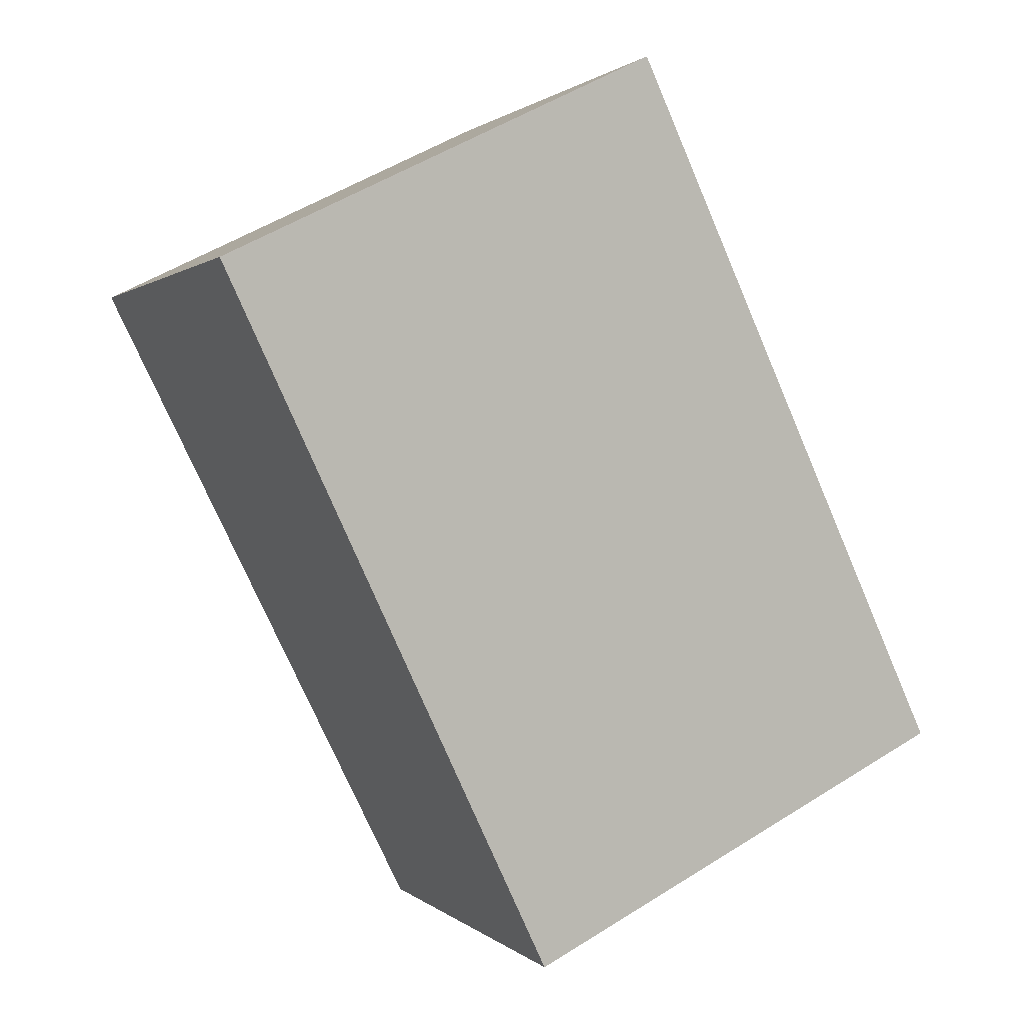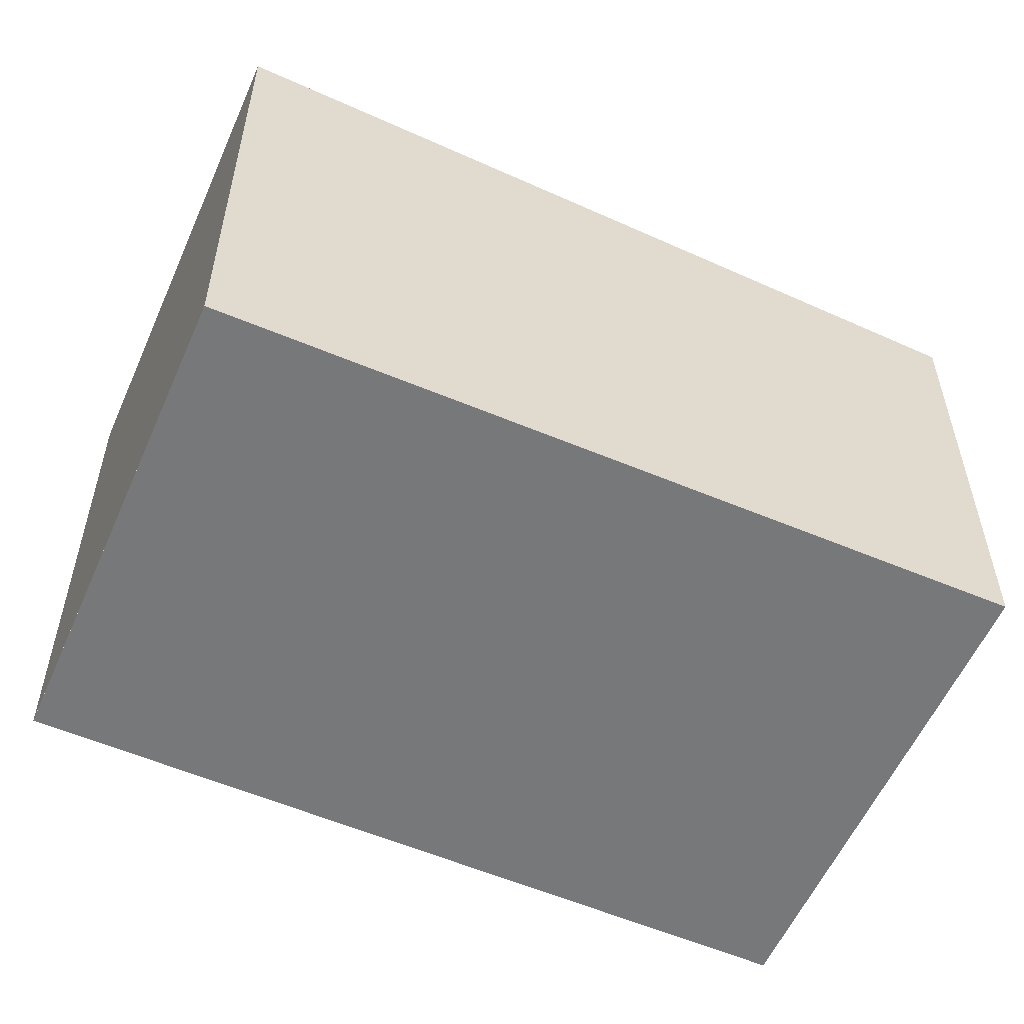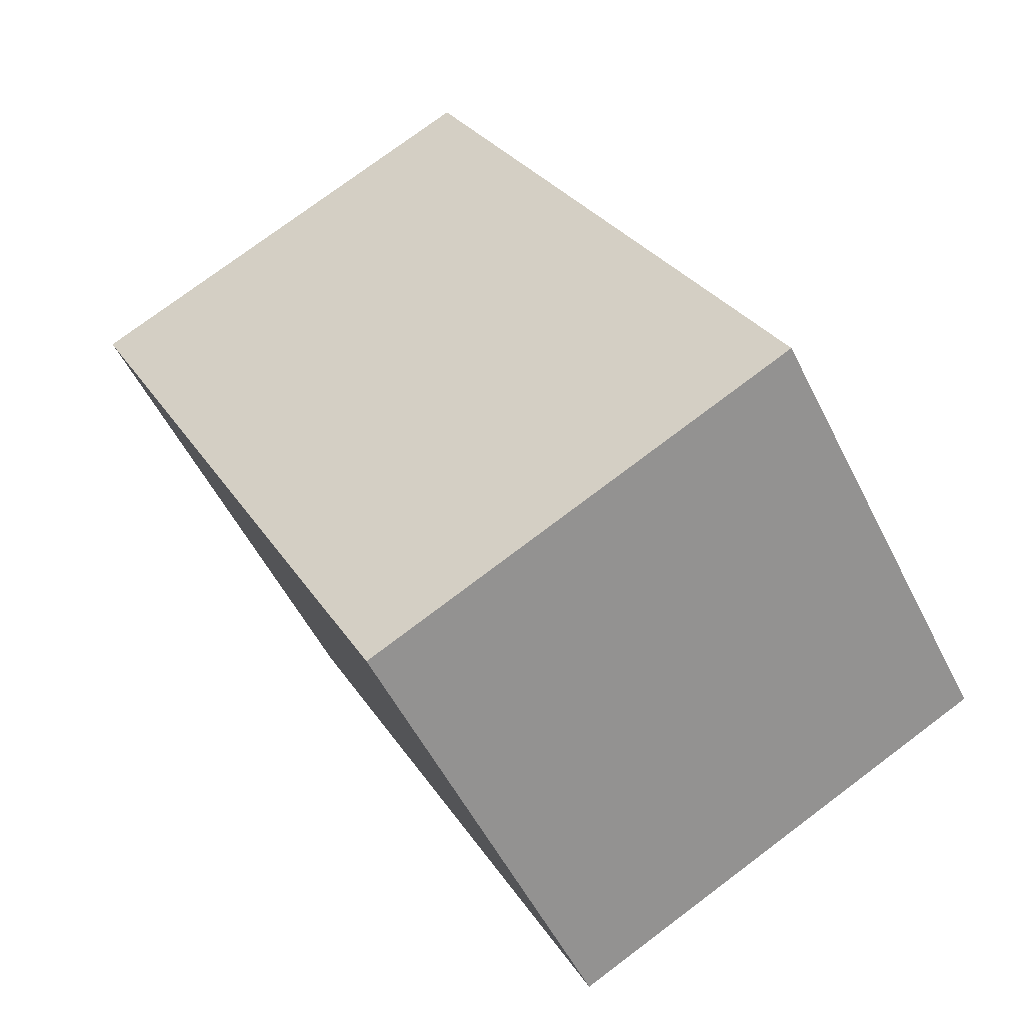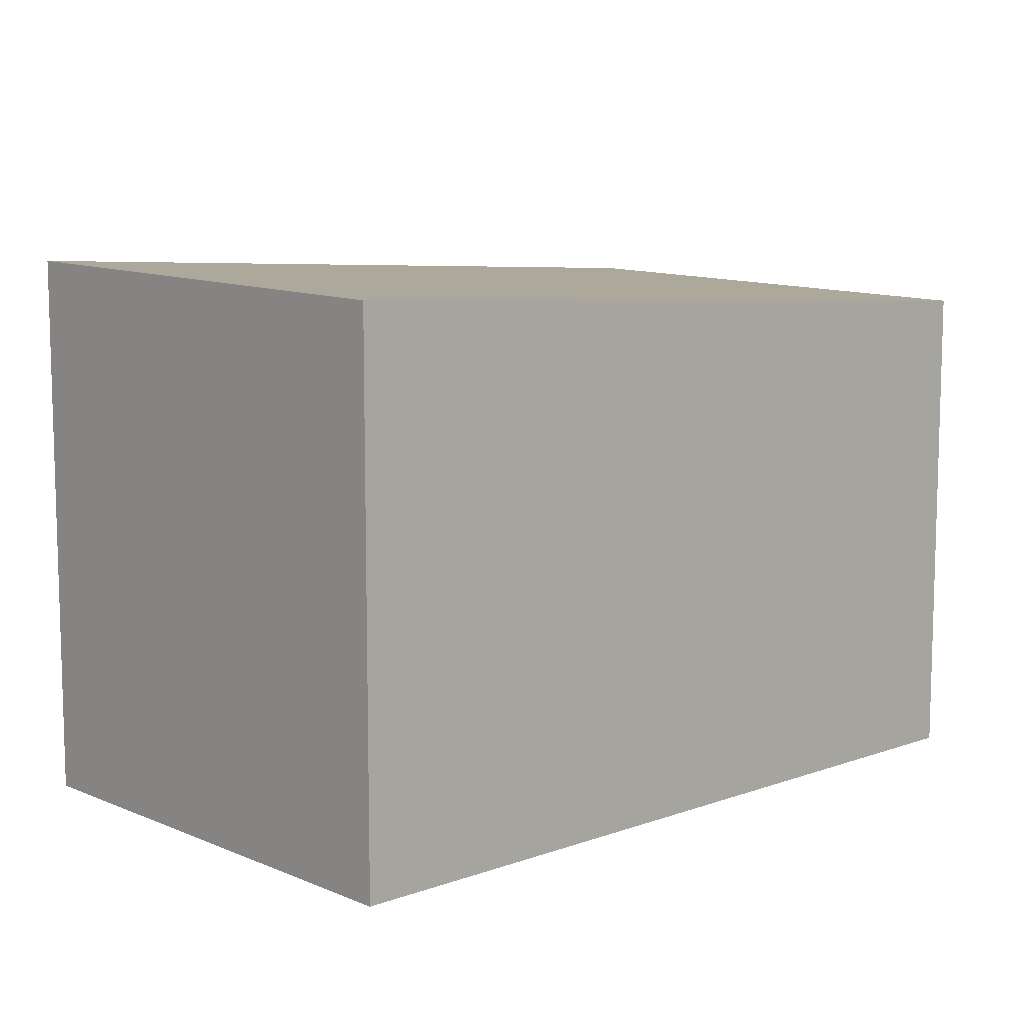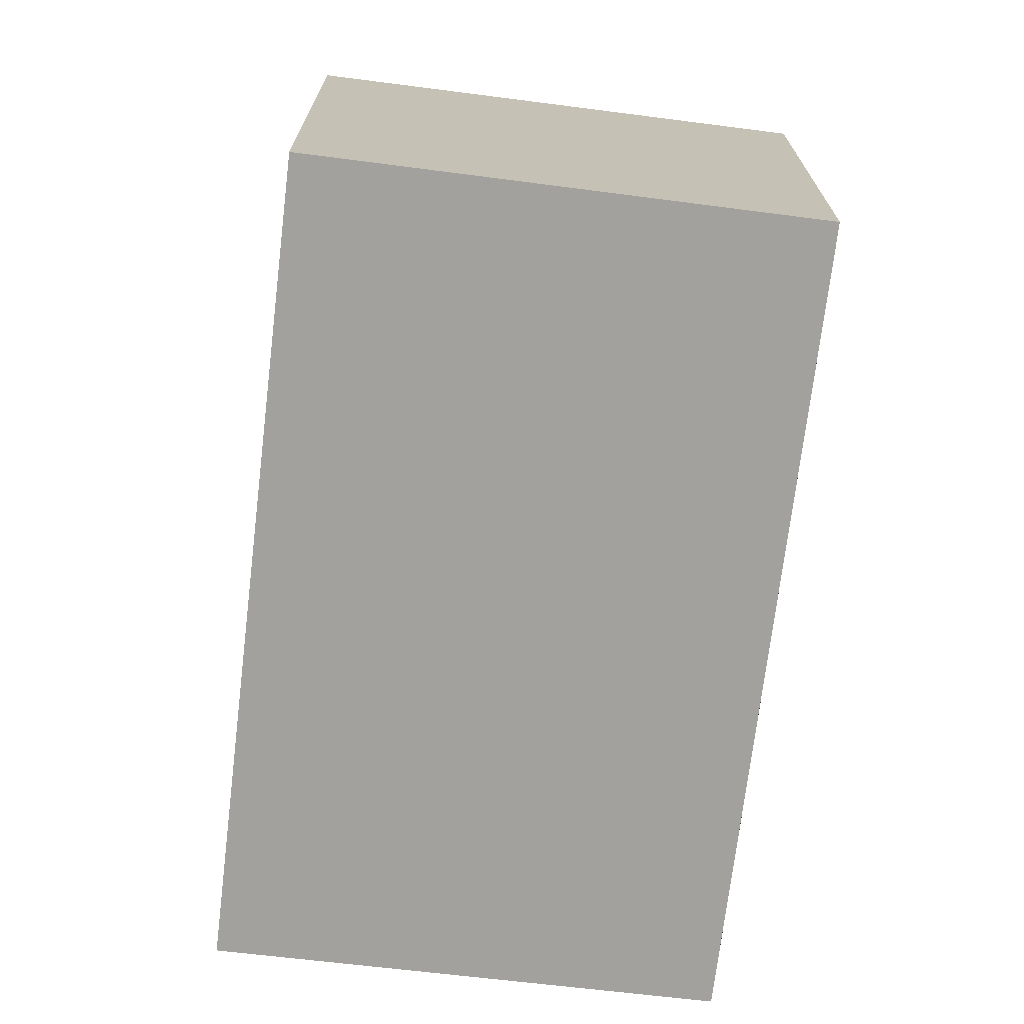
<metadata>
{"format":"obj","ext":"obj","renderer":"f3d","projection":"perspective","resolution":1024,"background":"white","views":[{"elev":0.9,"azim":-20.7,"up":"+Y"},{"elev":-57.4,"azim":-87.2,"up":"+Z"},{"elev":-53.9,"azim":26.1,"up":"+Y"},{"elev":10.8,"azim":-106.4,"up":"+Z"},{"elev":-72.0,"azim":19.6,"up":"+Z"}]}
</metadata>
<code>
v -1825 -2236 2.473
v -1823 -2235 2.48
v -1822 -2238 2.223
v -1824 -2240 2.214
v -1822 -2239 2.223
v -1823 -2235 2.48
v -1825 -2236 2.472
v -1823 -2235 2.48
v -1823 -2235 2.48
v -1822 -2238 2.23
v -1824 -2239 2.221
v -1822 -2238 2.23
v -1823 -2235 2.48
v -1825 -2236 2.473
v -1825 -2236 0
v -1823 -2235 0
v -1823 -2235 2.48
v -1823 -2235 2.48
v -1823 -2235 0
v -1823 -2235 0
v -1822 -2239 2.223
v -1822 -2238 2.223
v -1822 -2238 0
v -1822 -2239 0
v -1824 -2239 2.221
v -1824 -2240 2.214
v -1824 -2240 0
v -1824 -2239 0
v -1824 -2240 2.214
v -1822 -2239 2.223
v -1822 -2239 0
v -1824 -2240 0
v -1823 -2235 2.48
v -1823 -2235 2.48
v -1823 -2235 0
v -1823 -2235 0
v -1825 -2236 2.473
v -1825 -2236 2.472
v -1825 -2236 0
v -1825 -2236 0
v -1822 -2238 2.23
v -1823 -2235 2.48
v -1823 -2235 0
v -1822 -2238 -4.441e-16
v -1825 -2236 2.472
v -1824 -2239 2.221
v -1824 -2239 0
v -1825 -2236 0
v -1822 -2238 2.223
v -1822 -2238 2.23
v -1822 -2238 -4.441e-16
v -1822 -2238 0
v -1825 -2236 0
v -1823 -2235 0
v -1822 -2238 0
v -1824 -2240 0
f 10 8 9 12
f 11 7 8 10
f 7 1 6 8
f 8 6 2 9
f 10 5 4 11
f 12 3 5 10
f 14 15 16 13
f 18 19 20 17
f 22 23 24 21
f 26 27 28 25
f 30 31 32 29
f 34 35 36 33
f 38 39 40 37
f 42 43 44 41
f 46 47 48 45
f 50 51 52 49
f 54 55 56 53

</code>
